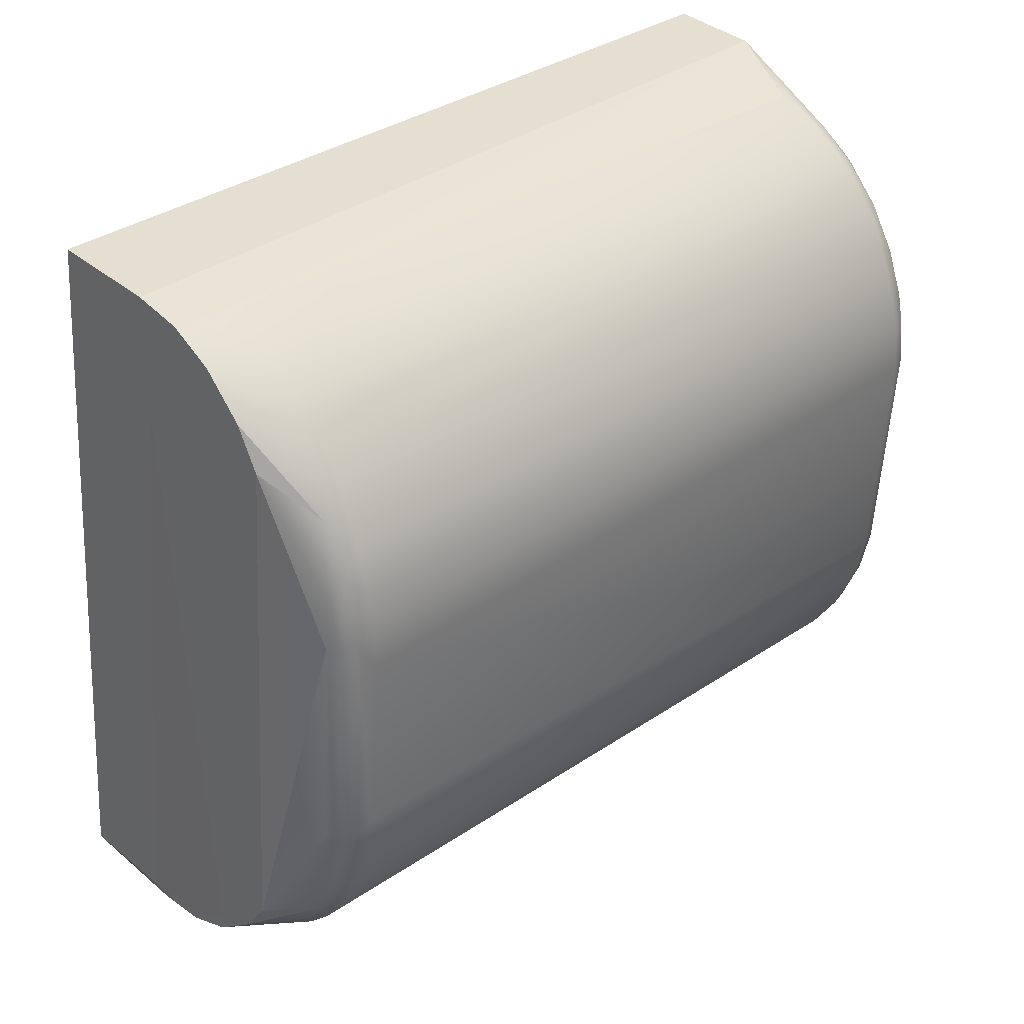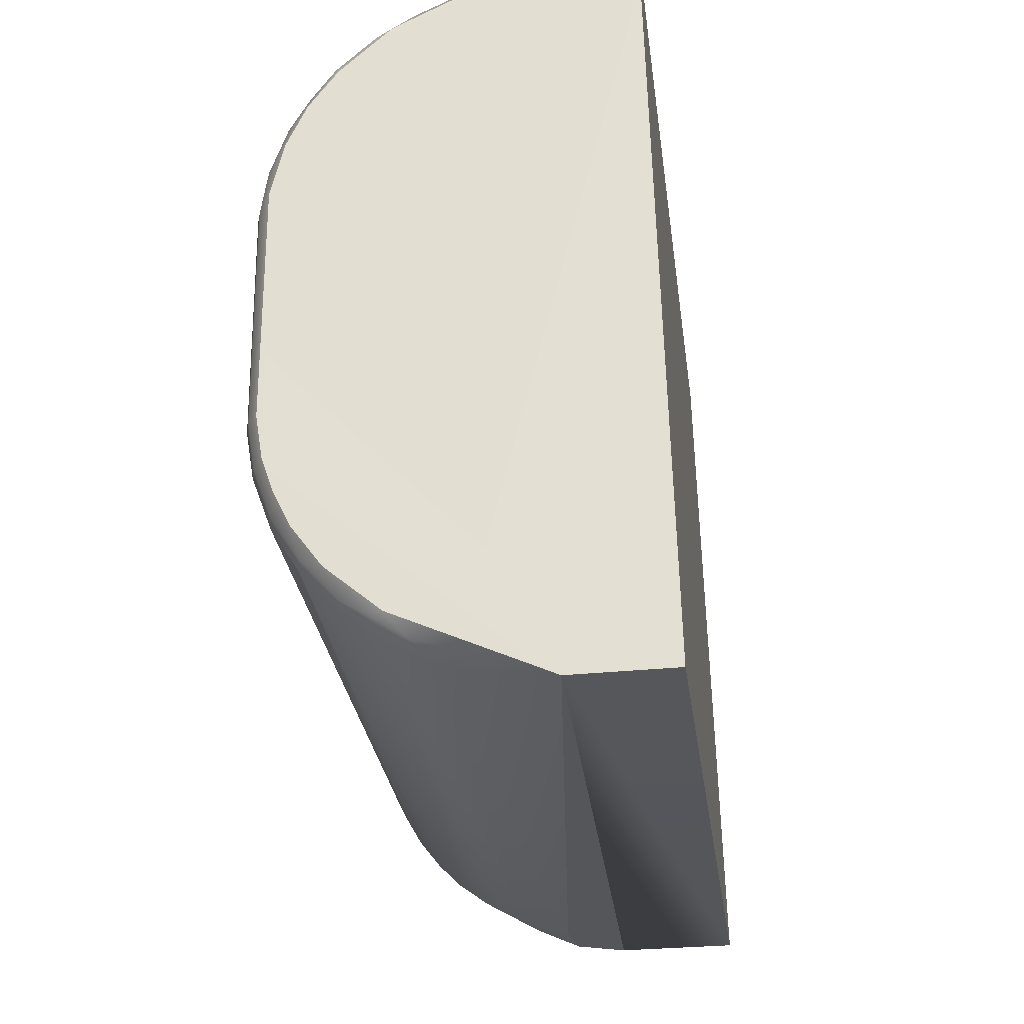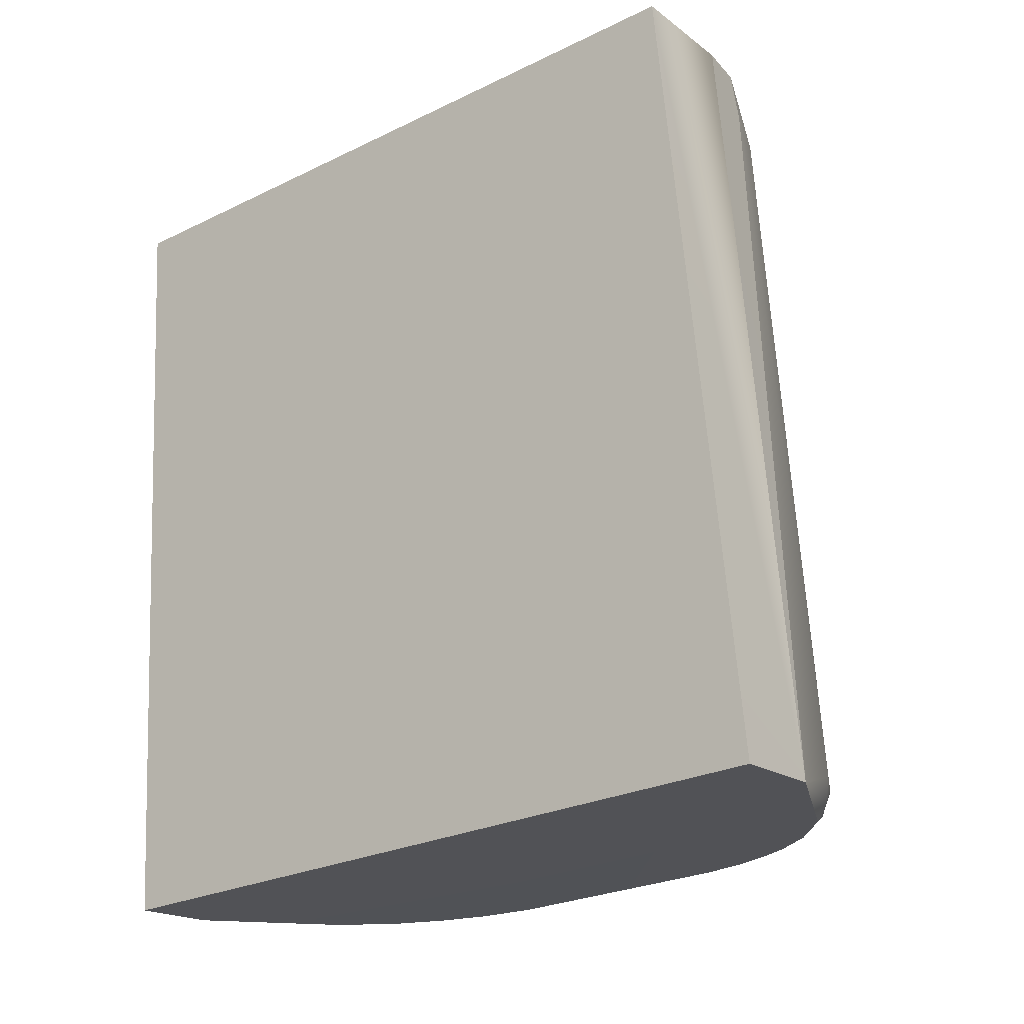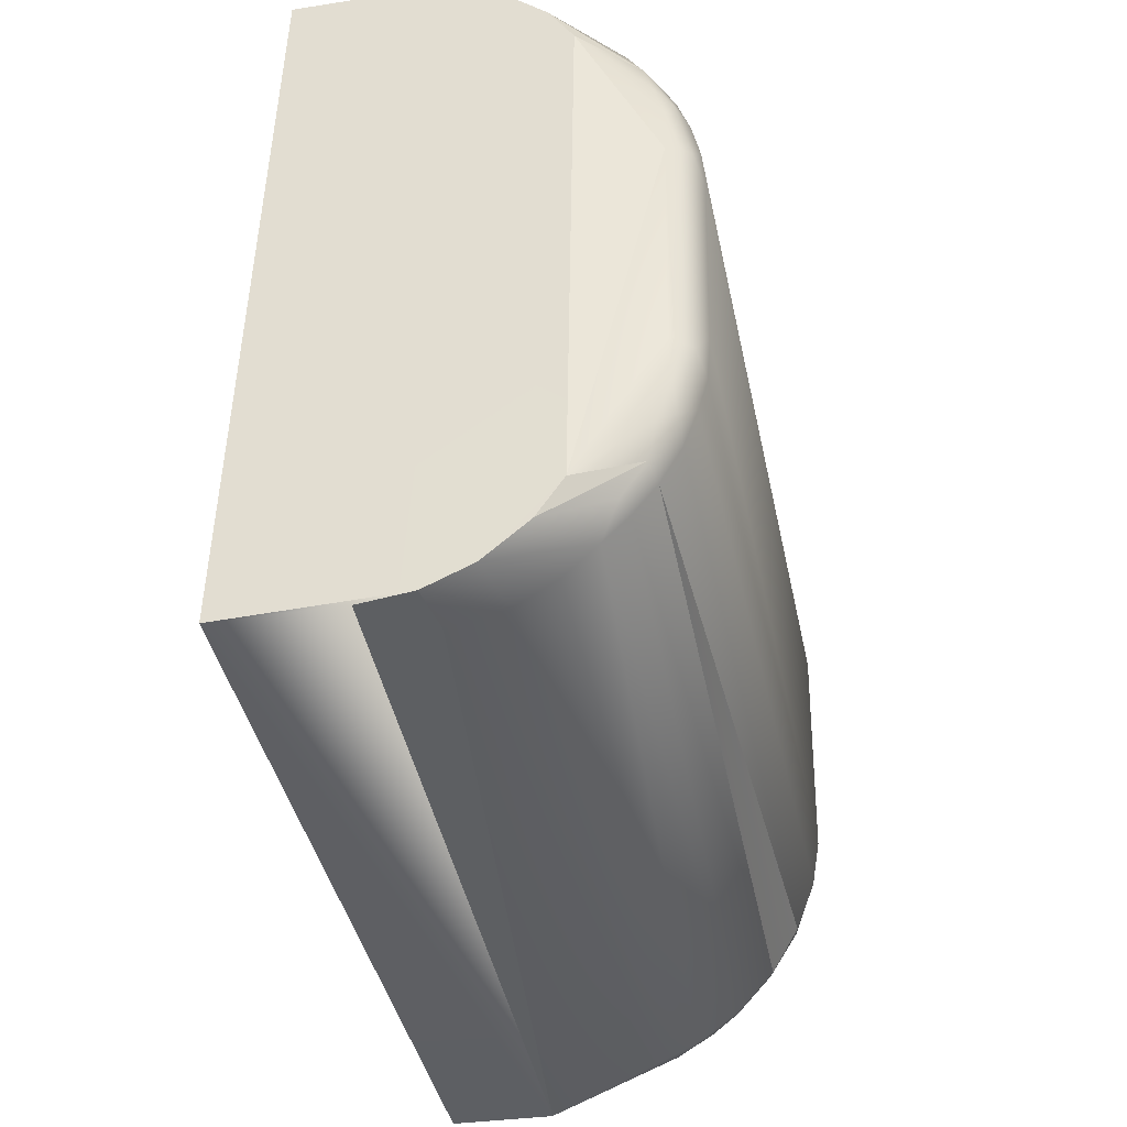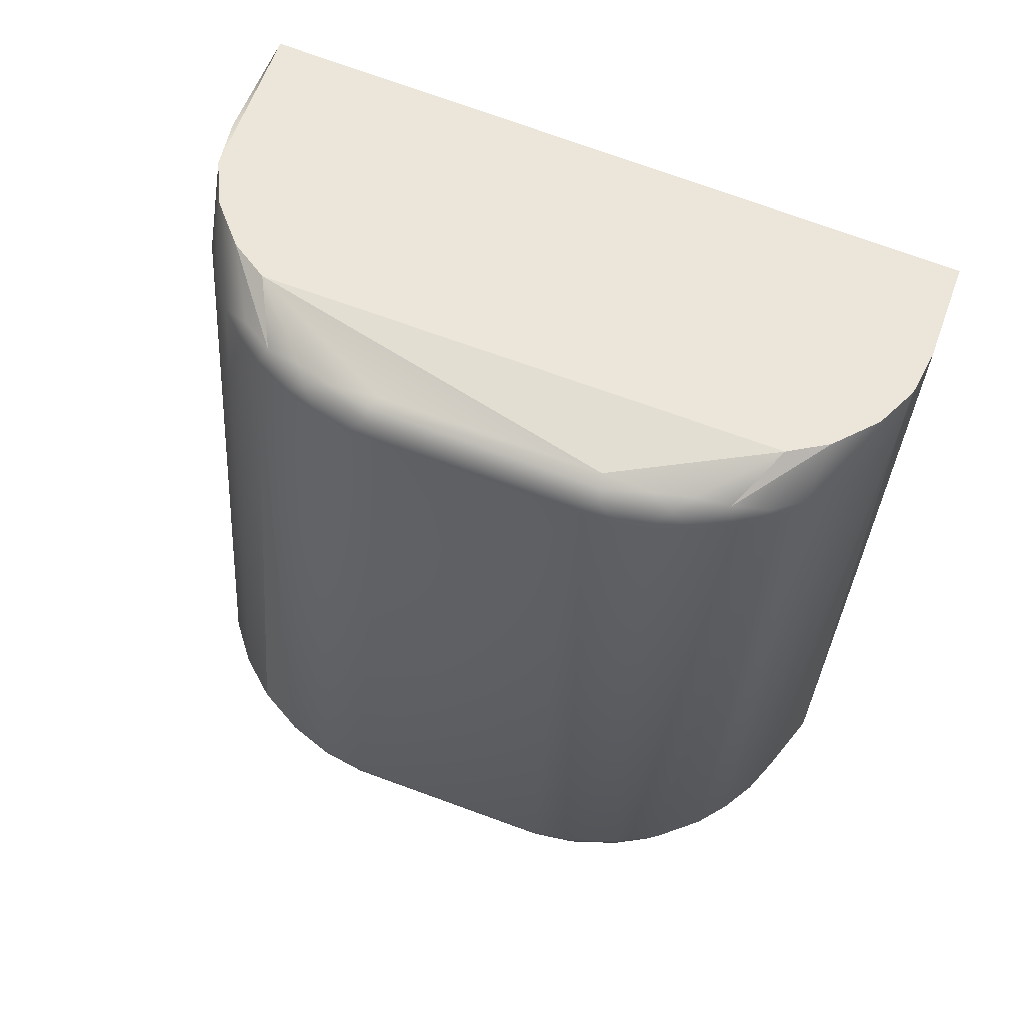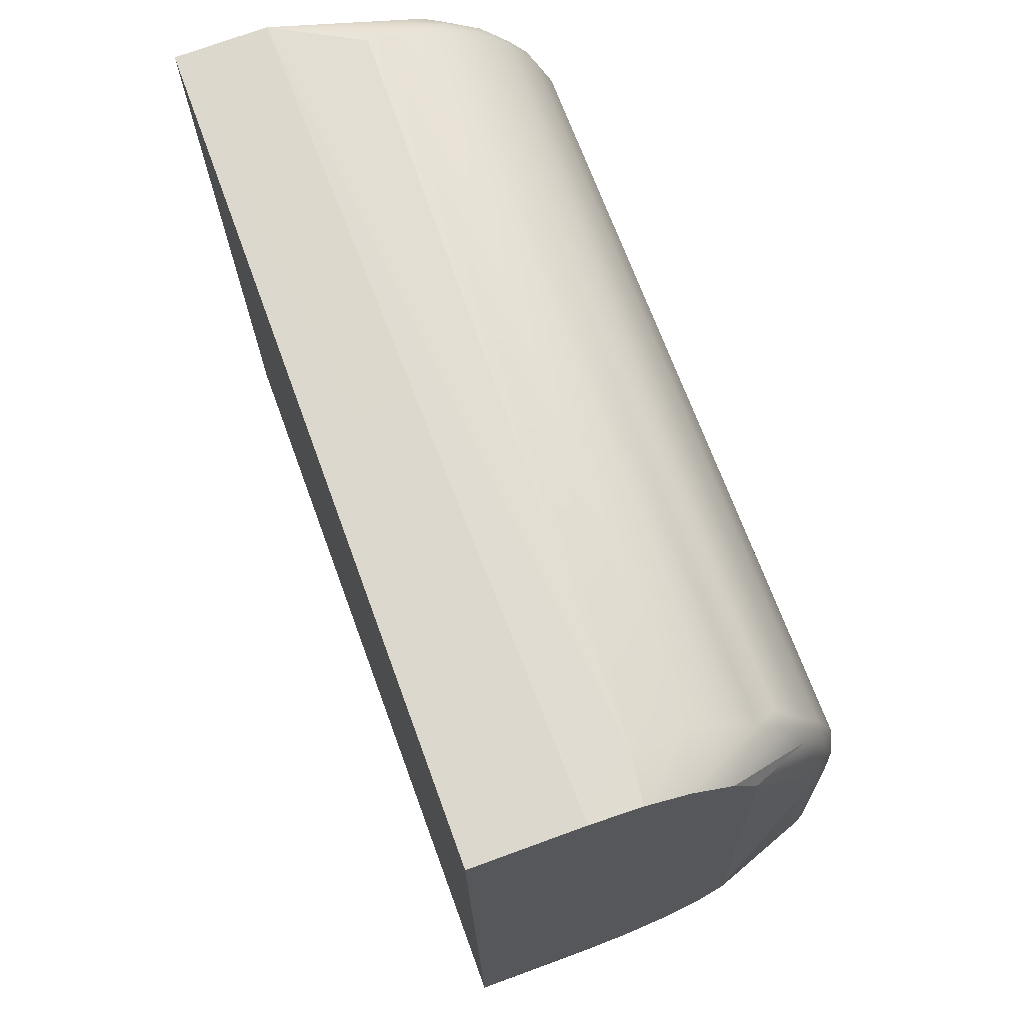
<metadata>
{"format":"obj","ext":"obj","renderer":"f3d","projection":"perspective","resolution":1024,"background":"white","views":[{"elev":37.8,"azim":46.1,"up":"+Y"},{"elev":-32.3,"azim":-173.1,"up":"+Y"},{"elev":-19.7,"azim":-53.8,"up":"+Z"},{"elev":-34.8,"azim":11.3,"up":"+Y"},{"elev":57.3,"azim":109.8,"up":"+Z"},{"elev":74.8,"azim":-20.6,"up":"+Y"}]}
</metadata>
<code>
o right_finger_3_3
v 0.00129 -0.01618 0.02433
v 0.003283 -0.01534 0.02422
v 0.003998 -0.01477 0.02432
v 0.004518 -0.01424 0.02427
v 0.005011 -0.01359 0.02421
v 0.00545 -0.0128 0.02415
v 0.005731 -0.01203 0.02413
v 0.00532 -0.01071 0.02475
v 0.005553 -0.01087 0.02464
v 0.005764 -0.01086 0.02444
v 0.005915 -0.01128 0.02403
v 0.005354 -0.01174 0.02472
v 0.005435 -0.01235 0.02452
v 0.00242 -0.01582 0.02419
v 0.005977 -0.01036 0.02404
v 0.005083 -0.0126 0.02475
v 0.004886 -0.01338 0.02462
v 0.00439 -0.0141 0.02463
v 0.005328 -0.005871 0.02441
v 0.005602 -0.005804 0.02425
v 0.005793 -0.005734 0.02404
v 0.005981 -0.006307 0.02373
v 0.005451 -0.003871 0.02354
v 0.005034 -0.003112 0.02347
v 0.004437 -0.002311 0.0232
v 0.004518 -0.002502 0.02363
v 0.003933 -0.001846 0.02345
v 0.003302 -0.001356 0.02326
v 0.002438 -0.000879 0.02314
v 0.001299 -0.000494 0.02322
v 0.005315 -0.004782 0.02424
v 0.005083 -0.00398 0.02414
v 0.00546 -0.004323 0.02396
v 0.005739 -0.00466 0.02361
v 0.005914 -0.005389 0.02362
v 0.004876 -0.003221 0.02392
v 0.002635 -0.01689 0.007767
v 0.003414 -0.01638 0.007679
v 0.004243 -0.01542 0.007448
v 0.005266 -0.01373 0.007334
v 0.00397 -0.01599 0.00777
v 0.004726 -0.01512 0.007685
v 0.005355 -0.01413 0.007684
v 0.005733 -0.01303 0.007586
v 0.005879 -0.012 0.007486
v 0.0021 -0.01725 0.008217
v 0.003101 -0.01676 0.008132
v 0.004034 -0.01605 0.00806
v 0.004815 -0.01517 0.007984
v 0.005415 -0.01418 0.008019
v 0.005821 -0.01304 0.007906
v 0.005982 -0.012 0.007826
v 0.00598 -0.006931 0.007455
v 0.005875 -0.00694 0.007133
v 0.001718 -0.001543 0.007138
v 0.002581 -0.001884 0.007106
v 0.003349 -0.002341 0.007125
v 0.004043 -0.002894 0.007143
v 0.004844 -0.0038 0.007204
v 0.005431 -0.004783 0.00735
v 0.005822 -0.005895 0.007405
v 0.004933 -0.004081 0.006997
v 0.005357 -0.004848 0.00703
v 0.005733 -0.005948 0.007085
v 0.00267 -0.002112 0.006738
v 0.003537 -0.002615 0.006844
v 0.004346 -0.003479 0.006771
v 0.003473 -0.002746 0.006656
v 0.004882 -0.004541 0.006664
v 0.005335 -0.005512 0.006737
v 0.005629 -0.00673 0.006828
v 0.003113 -0.002664 0.006504
v -1e-06 -0.01624 0.02543
v 0.002121 -0.01563 0.0254
v 0.003045 -0.01484 0.02535
v 0.002122 -0.00089 0.02433
v 0.003046 -0.001685 0.02439
v 0.003597 -0.002525 0.02446
v 0.003597 -0.014 0.0253
v 0.00112 -0.01609 0.02543
v 0.001134 -0.000437 0.02428
v 2.5e-05 -0.000291 0.02426
v -0.002647 -0.01624 0.0254
v -0.002397 -0.000286 0.02424
v -0.0024 -0.01322 0.007219
v -0.002278 -0.005375 0.006648
v -0.002309 -0.007369 0.006793
v -0.000234 -0.01796 0.007586
v -0.002475 -0.01795 0.007563
v -0.00221 -0.00106 0.006334
v -0.000201 -0.001063 0.006354
v 0.004237 -0.003682 0.006589
v 0.005659 -0.01203 0.007216
v 0.005514 -0.01297 0.007282
v 0.003069 -0.01644 0.007508
v 0.004897 -0.01451 0.007388
f 11 15 10
f 9 12 10
f 10 12 13
f 6 7 13
f 16 17 13
f 13 17 6
f 6 17 5
f 4 5 18
f 18 5 17
f 20 10 21
f 24 25 26
f 31 20 33
f 33 20 21
f 23 33 34
f 35 21 22
f 26 25 27
f 24 26 36
f 36 32 33
f 62 59 60
f 62 60 63
f 63 60 61
f 63 61 64
f 64 61 53
f 64 53 54
f 65 56 57
f 65 57 66
f 66 57 58
f 66 58 67
f 67 58 59
f 67 59 62
f 65 66 68
f 68 66 67
f 19 8 9 20
f 67 62 69
f 69 62 63
f 69 63 70
f 70 63 64
f 70 64 71
f 71 64 54
f 72 65 68
f 92 72 67
f 72 68 67
f 92 67 69
f 89 85 88
f 83 89 88
f 86 90 85
f 90 87 85
f 87 88 85
f 89 84 85
f 84 86 85
f 1 80 73
f 88 1 73
f 73 80 83
f 84 89 83
f 84 90 86
f 91 92 90
f 92 88 90
f 88 87 90
f 92 71 88
f 71 94 88
f 94 40 88
f 40 95 88
f 95 37 88
f 37 46 88
f 74 79 80
f 82 83 80
f 82 84 83
f 55 56 91
f 56 65 91
f 65 72 91
f 82 30 91
f 72 92 91
f 69 70 92
f 70 71 92
f 71 93 94
f 96 39 40
f 39 95 40
f 18 3 4
f 14 80 1
f 14 74 80
f 75 79 74
f 14 2 74
f 2 3 74
f 3 75 74
f 75 17 79
f 17 16 79
f 16 12 79
f 12 8 79
f 8 19 79
f 19 78 79
f 76 81 82
f 78 76 82
f 81 30 82
f 50 6 5
f 81 29 30
f 95 38 37
f 33 32 31
f 39 38 95
f 41 38 39
f 18 75 3
f 19 31 78
f 31 32 78
f 32 36 78
f 36 77 78
f 77 76 78
f 18 17 75
f 31 19 20
f 77 27 76
f 76 29 81
f 50 49 43
f 47 37 38
f 35 61 34
f 83 88 73
f 36 26 77
f 26 27 77
f 43 96 40
f 28 76 27
f 28 29 76
f 28 57 56
f 42 39 96
f 50 5 49
f 59 25 24
f 49 5 4
f 35 22 53
f 15 11 52
f 79 78 82 80
f 47 2 14 46
f 47 46 37
f 55 91 30
f 14 1 46
f 84 82 91 90
f 41 42 49 48
f 43 42 96
f 48 49 4 3
f 15 22 21 10
f 35 53 61
f 9 8 12
f 44 45 52 51
f 60 59 24 23
f 25 59 58
f 43 49 42
f 94 93 45 44
f 57 28 27 58
f 7 11 10 13
f 55 30 29 56
f 13 12 16
f 20 9 10
f 40 94 44 43
f 21 35 34 33
f 42 41 39
f 29 28 56
f 38 41 48 47
f 1 88 46
f 36 33 23 24
f 50 51 7 6
f 45 93 71 54
f 43 44 51 50
f 60 23 34 61
f 22 15 52 53
f 11 7 51
f 47 48 3 2
f 58 27 25
f 53 52 45 54
f 51 52 11

</code>
